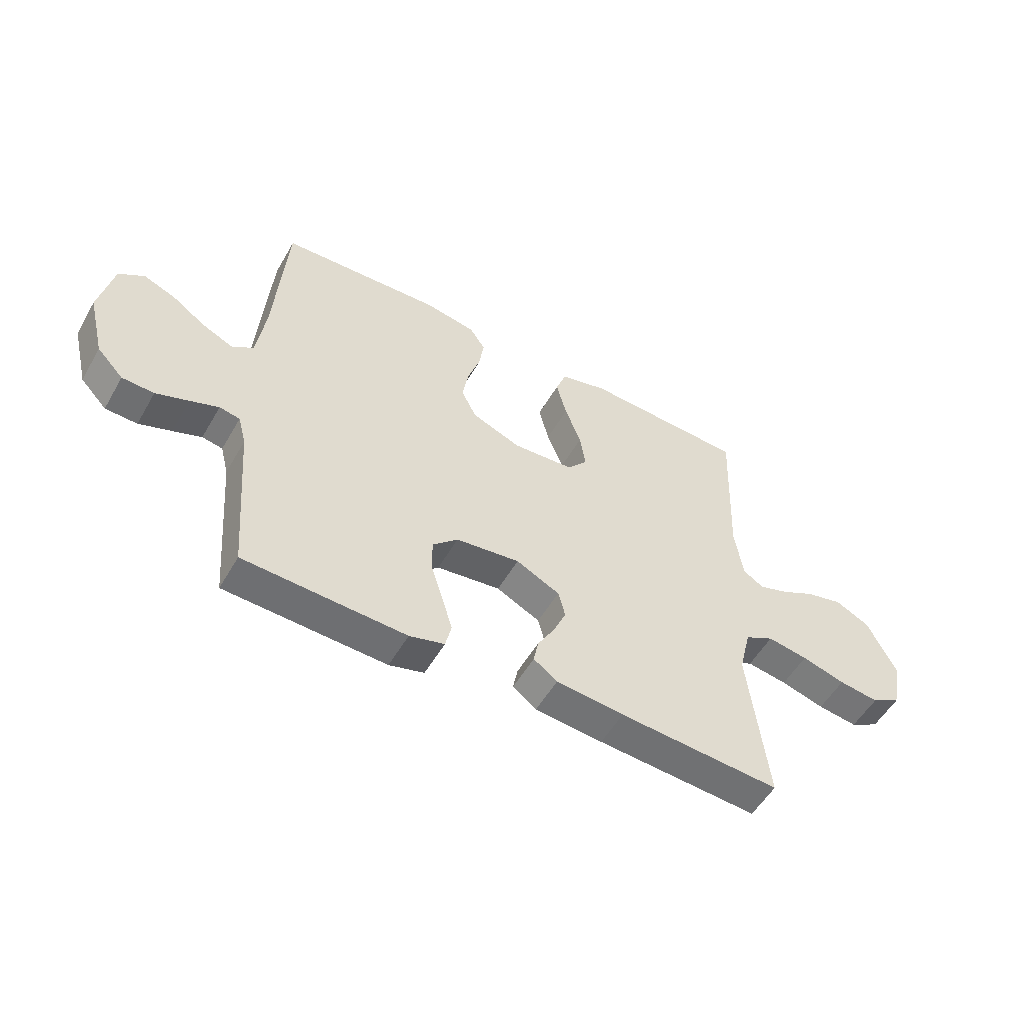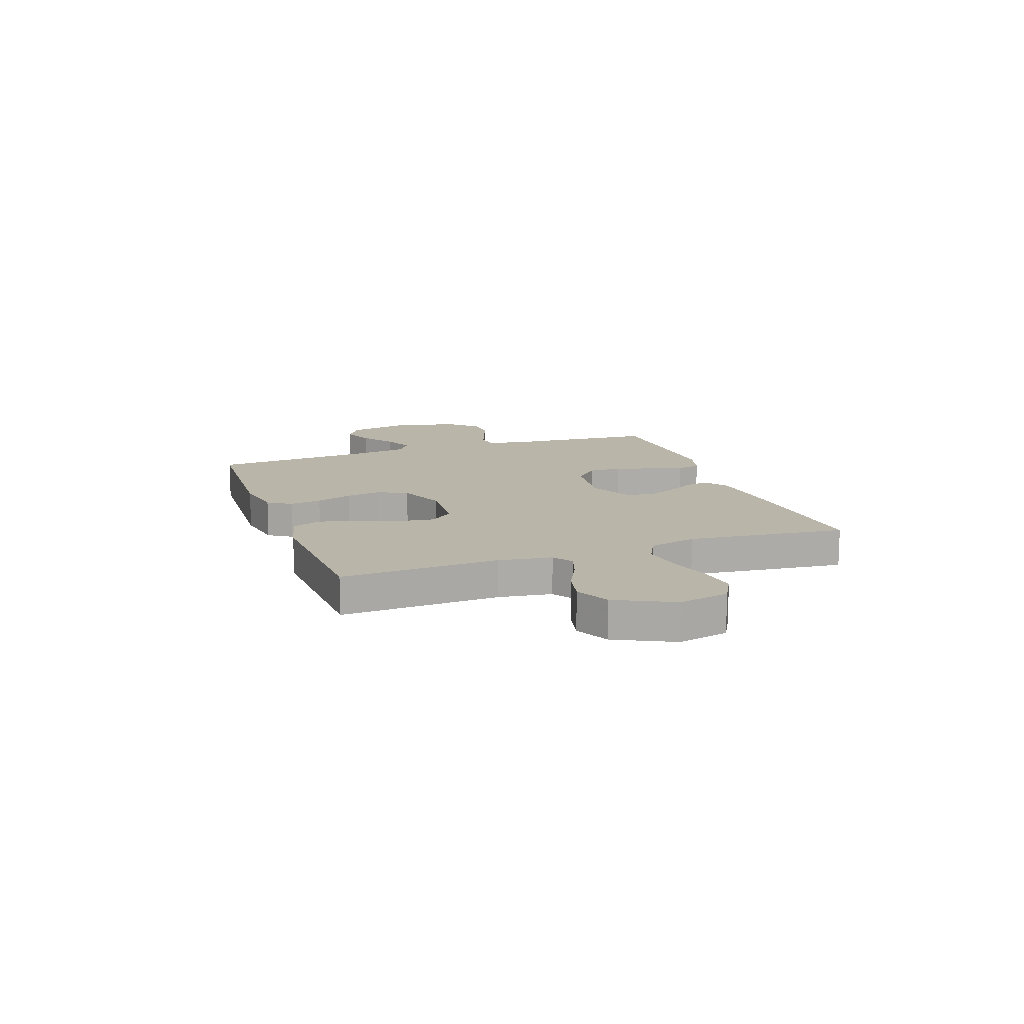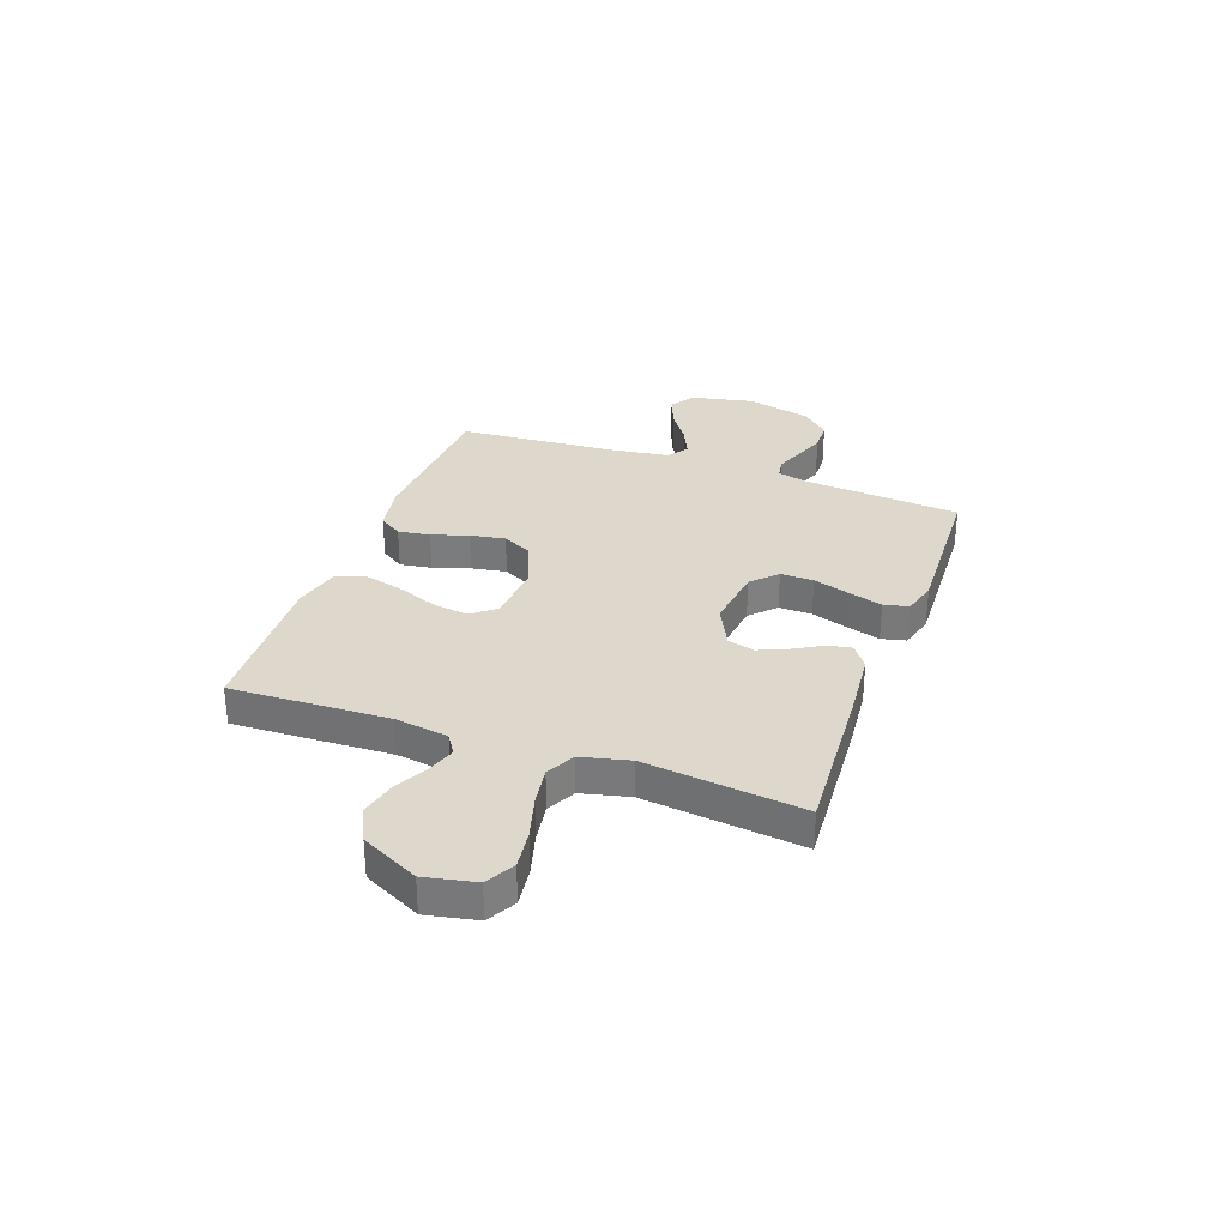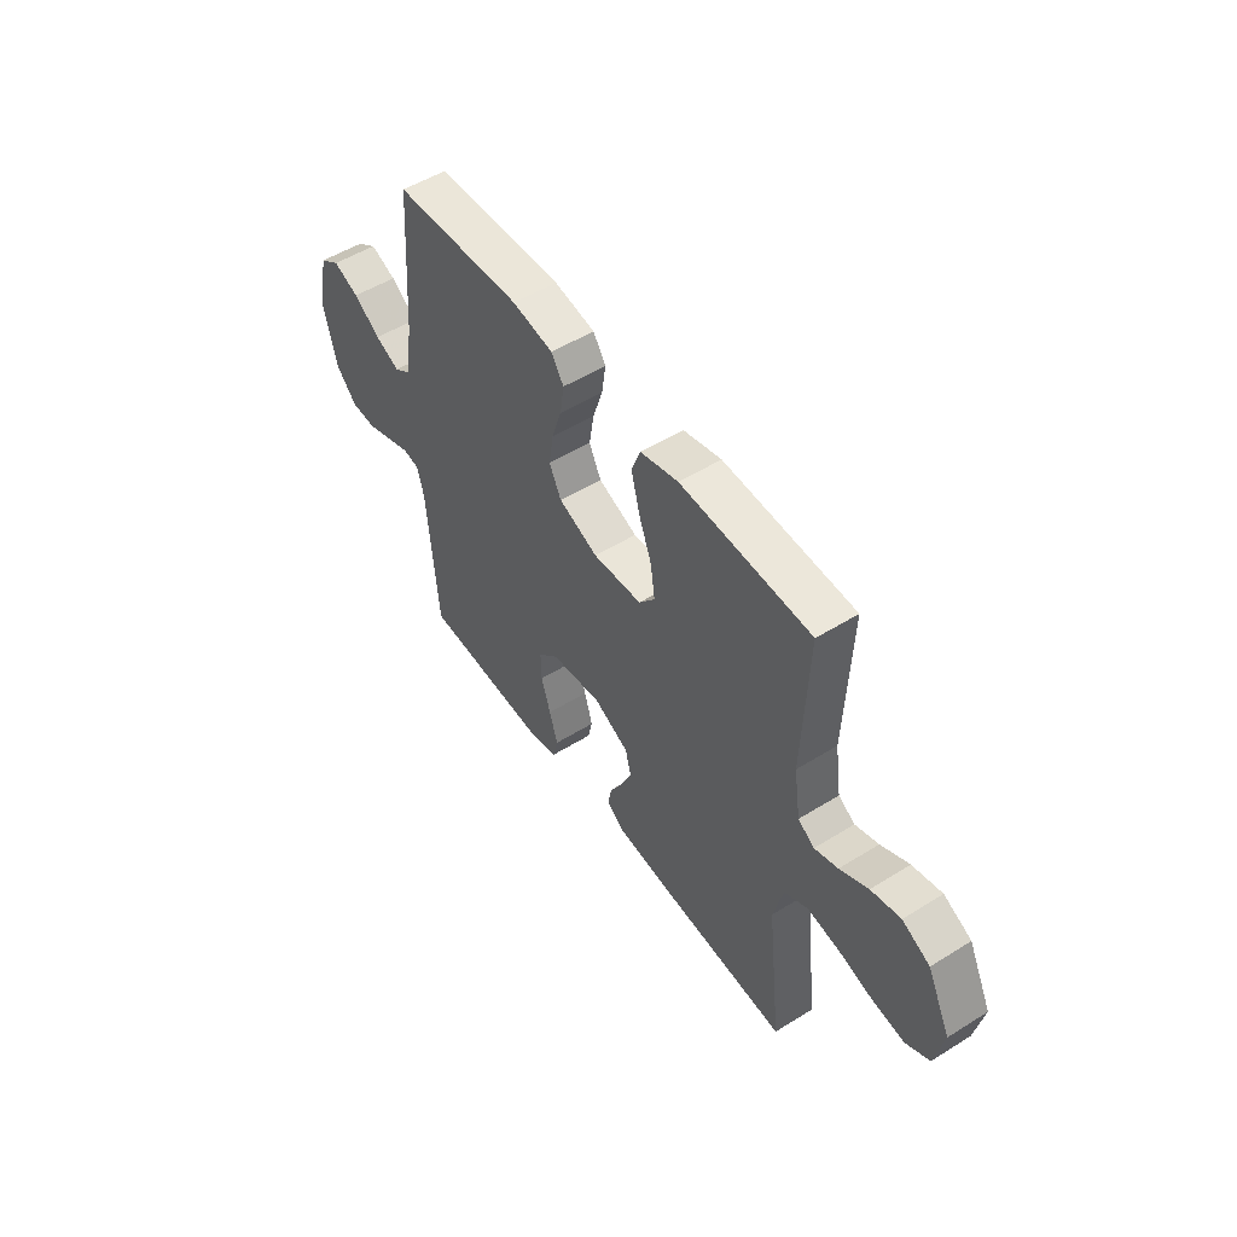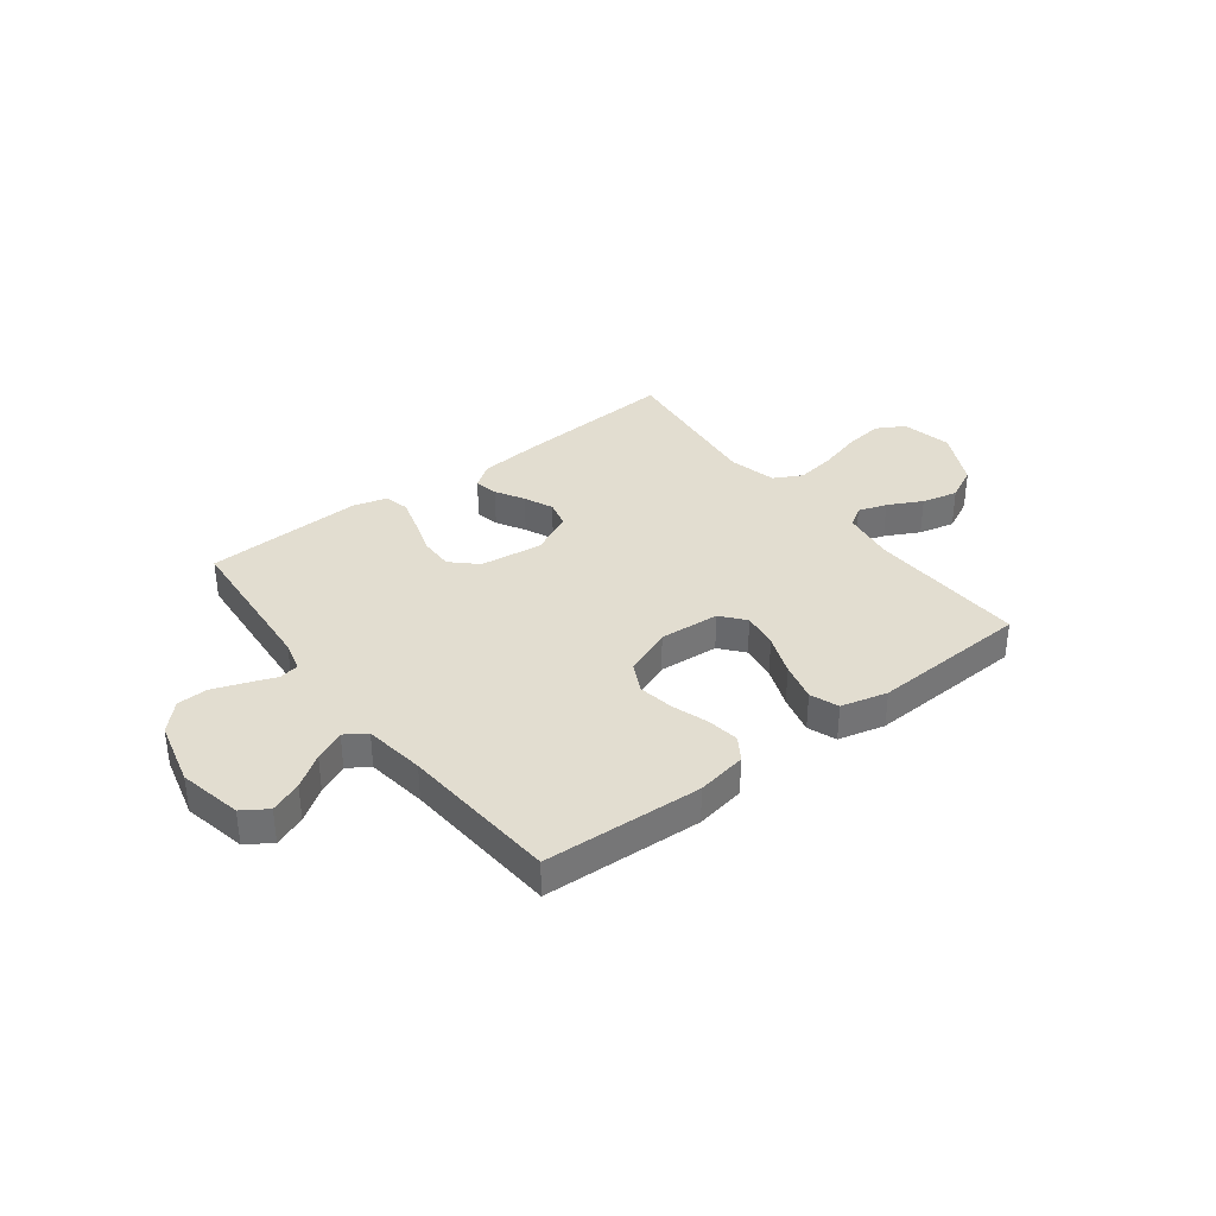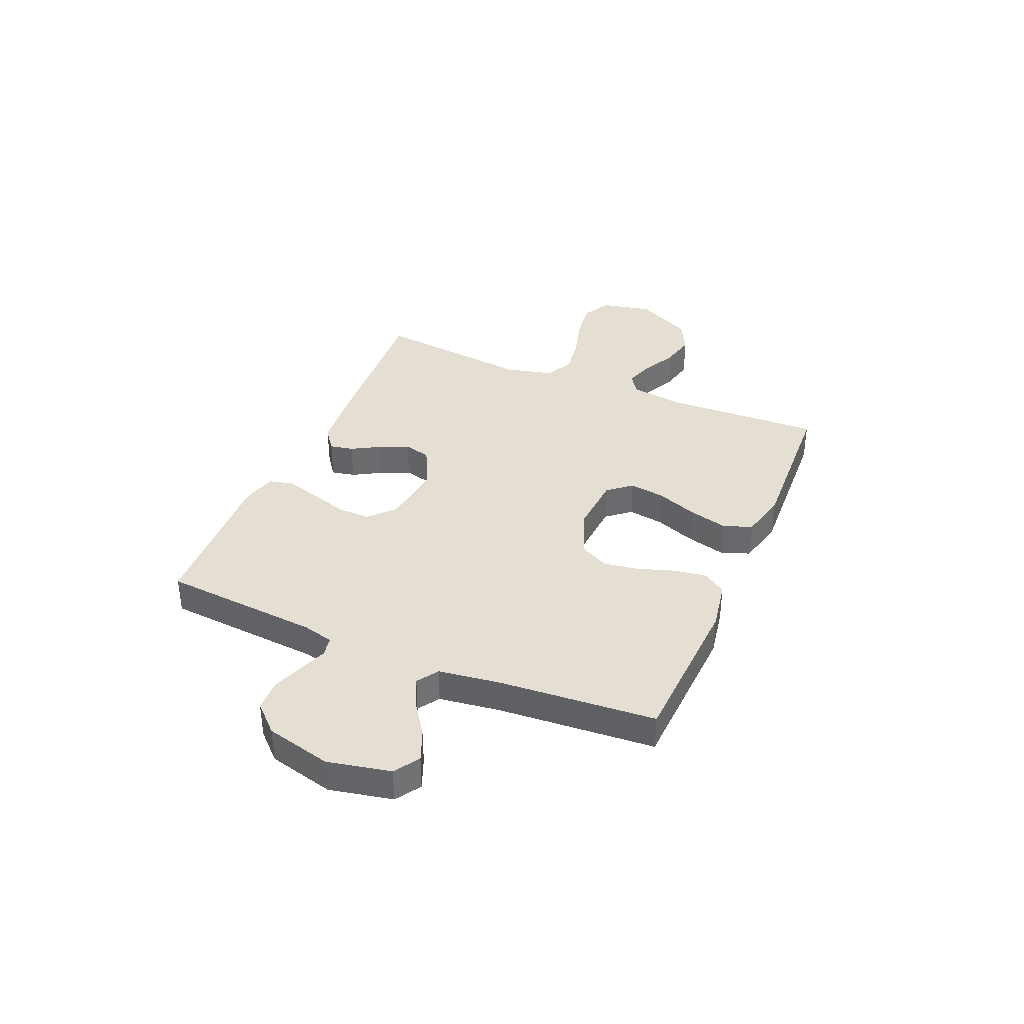
<metadata>
{"format":"obj","ext":"obj","renderer":"f3d","projection":"perspective","resolution":1024,"background":"white","views":[{"elev":-53.7,"azim":-29.5,"up":"+Z"},{"elev":13.6,"azim":70.3,"up":"+Y"},{"elev":31.2,"azim":109.9,"up":"+Y"},{"elev":51.6,"azim":56.0,"up":"+Z"},{"elev":35.4,"azim":-37.4,"up":"+Y"},{"elev":37.2,"azim":-67.0,"up":"+Y"}]}
</metadata>
<code>
v -0.5 0.07 0.5
v -0.2 0.07 0.515
v -0.105 0.07 0.498
v -0.076 0.07 0.454
v -0.085 0.07 0.393
v -0.108 0.07 0.324
v -0.119 0.07 0.257
v -0.091 0.07 0.201
v 0 0.07 0.165
v 0.114 0.07 0.173
v 0.151 0.07 0.218
v 0.141 0.07 0.286
v 0.111 0.07 0.364
v 0.092 0.07 0.438
v 0.112 0.07 0.492
v 0.2 0.07 0.514
v 0.5 0.07 0.5
v 0.488 0.07 0.2
v 0.503 0.07 0.099
v 0.541 0.07 0.074
v 0.595 0.07 0.092
v 0.66 0.07 0.125
v 0.728 0.07 0.141
v 0.792 0.07 0.109
v 0.846 0.07 0
v 0.826 0.07 -0.096
v 0.772 0.07 -0.126
v 0.698 0.07 -0.116
v 0.617 0.07 -0.093
v 0.542 0.07 -0.081
v 0.488 0.07 -0.109
v 0.466 0.07 -0.2
v 0.5 0.07 -0.5
v 0.2 0.07 -0.48
v 0.074 0.07 -0.468
v 0.03 0.07 -0.436
v 0.039 0.07 -0.391
v 0.07 0.07 -0.337
v 0.094 0.07 -0.282
v 0.081 0.07 -0.231
v 0 0.07 -0.191
v -0.119 0.07 -0.206
v -0.166 0.07 -0.251
v -0.165 0.07 -0.314
v -0.143 0.07 -0.383
v -0.124 0.07 -0.448
v -0.135 0.07 -0.495
v -0.2 0.07 -0.513
v -0.5 0.07 -0.5
v -0.524 0.07 -0.2
v -0.539 0.07 -0.142
v -0.577 0.07 -0.135
v -0.63 0.07 -0.155
v -0.69 0.07 -0.177
v -0.749 0.07 -0.175
v -0.798 0.07 -0.124
v -0.829 0.07 0
v -0.804 0.07 0.12
v -0.757 0.07 0.151
v -0.697 0.07 0.127
v -0.635 0.07 0.084
v -0.578 0.07 0.058
v -0.538 0.07 0.085
v -0.522 0.07 0.2
v -0.5 0 0.5
v -0.2 0 0.515
v -0.105 0 0.498
v -0.076 0 0.454
v -0.085 0 0.393
v -0.108 0 0.324
v -0.119 0 0.257
v -0.091 0 0.201
v 0 0 0.165
v 0.114 0 0.173
v 0.151 0 0.218
v 0.141 0 0.286
v 0.111 0 0.364
v 0.092 0 0.438
v 0.112 0 0.492
v 0.2 0 0.514
v 0.5 0 0.5
v 0.488 0 0.2
v 0.503 0 0.099
v 0.541 0 0.074
v 0.595 0 0.092
v 0.66 0 0.125
v 0.728 0 0.141
v 0.792 0 0.109
v 0.846 0 0
v 0.826 0 -0.096
v 0.772 0 -0.126
v 0.698 0 -0.116
v 0.617 0 -0.093
v 0.542 0 -0.081
v 0.488 0 -0.109
v 0.466 0 -0.2
v 0.5 0 -0.5
v 0.2 0 -0.48
v 0.074 0 -0.468
v 0.03 0 -0.436
v 0.039 0 -0.391
v 0.07 0 -0.337
v 0.094 0 -0.282
v 0.081 0 -0.231
v 0 0 -0.191
v -0.119 0 -0.206
v -0.166 0 -0.251
v -0.165 0 -0.314
v -0.143 0 -0.383
v -0.124 0 -0.448
v -0.135 0 -0.495
v -0.2 0 -0.513
v -0.5 0 -0.5
v -0.524 0 -0.2
v -0.539 0 -0.142
v -0.577 0 -0.135
v -0.63 0 -0.155
v -0.69 0 -0.177
v -0.749 0 -0.175
v -0.798 0 -0.124
v -0.829 0 0
v -0.804 0 0.12
v -0.757 0 0.151
v -0.697 0 0.127
v -0.635 0 0.084
v -0.578 0 0.058
v -0.538 0 0.085
v -0.522 0 0.2
f 59 60 61
f 58 59 61
f 57 58 61
f 56 57 61
f 55 56 61
f 54 55 61
f 53 54 61
f 52 53 61
f 51 52 61 62
f 50 51 62 63
f 50 63 64
f 49 50 64
f 48 49 64
f 47 48 64
f 46 47 64
f 45 46 64
f 44 45 64
f 36 37 38
f 35 36 38
f 34 35 38
f 33 34 38
f 32 33 38
f 31 32 38 39
f 30 31 39 40
f 27 28 29
f 26 27 29
f 25 26 29
f 24 25 29
f 23 24 29
f 22 23 29
f 21 22 29
f 20 21 29 30
f 30 40 41
f 20 30 41
f 19 20 41
f 16 17 18
f 15 16 18
f 14 15 18
f 13 14 18
f 12 13 18
f 11 12 18 19
f 4 5 6
f 3 4 6
f 2 3 6
f 1 2 6
f 64 1 6
f 64 6 7
f 43 44 64
f 64 7 8
f 43 64 8
f 42 43 8
f 19 41 42
f 11 19 42
f 10 11 42
f 9 10 42
f 8 9 42
f 125 124 123
f 125 123 122
f 125 122 121
f 125 121 120
f 125 120 119
f 125 119 118
f 125 118 117
f 125 117 116
f 126 125 116 115
f 127 126 115 114
f 128 127 114
f 128 114 113
f 128 113 112
f 128 112 111
f 128 111 110
f 128 110 109
f 128 109 108
f 102 101 100
f 102 100 99
f 102 99 98
f 102 98 97
f 102 97 96
f 103 102 96 95
f 104 103 95 94
f 93 92 91
f 93 91 90
f 93 90 89
f 93 89 88
f 93 88 87
f 93 87 86
f 93 86 85
f 94 93 85 84
f 105 104 94
f 105 94 84
f 105 84 83
f 82 81 80
f 82 80 79
f 82 79 78
f 82 78 77
f 82 77 76
f 83 82 76 75
f 70 69 68
f 70 68 67
f 70 67 66
f 70 66 65
f 70 65 128
f 71 70 128
f 128 108 107
f 72 71 128
f 72 128 107
f 72 107 106
f 106 105 83
f 106 83 75
f 106 75 74
f 106 74 73
f 106 73 72
f 1 65 66 2
f 2 66 67 3
f 3 67 68 4
f 4 68 69 5
f 5 69 70 6
f 6 70 71 7
f 7 71 72 8
f 8 72 73 9
f 9 73 74 10
f 10 74 75 11
f 11 75 76 12
f 12 76 77 13
f 13 77 78 14
f 14 78 79 15
f 15 79 80 16
f 16 80 81 17
f 17 81 82 18
f 18 82 83 19
f 19 83 84 20
f 20 84 85 21
f 21 85 86 22
f 22 86 87 23
f 23 87 88 24
f 24 88 89 25
f 25 89 90 26
f 26 90 91 27
f 27 91 92 28
f 28 92 93 29
f 29 93 94 30
f 30 94 95 31
f 31 95 96 32
f 32 96 97 33
f 33 97 98 34
f 34 98 99 35
f 35 99 100 36
f 36 100 101 37
f 37 101 102 38
f 38 102 103 39
f 39 103 104 40
f 40 104 105 41
f 41 105 106 42
f 42 106 107 43
f 43 107 108 44
f 44 108 109 45
f 45 109 110 46
f 46 110 111 47
f 47 111 112 48
f 48 112 113 49
f 49 113 114 50
f 50 114 115 51
f 51 115 116 52
f 52 116 117 53
f 53 117 118 54
f 54 118 119 55
f 55 119 120 56
f 56 120 121 57
f 57 121 122 58
f 58 122 123 59
f 59 123 124 60
f 60 124 125 61
f 61 125 126 62
f 62 126 127 63
f 63 127 128 64
f 64 128 65 1

</code>
